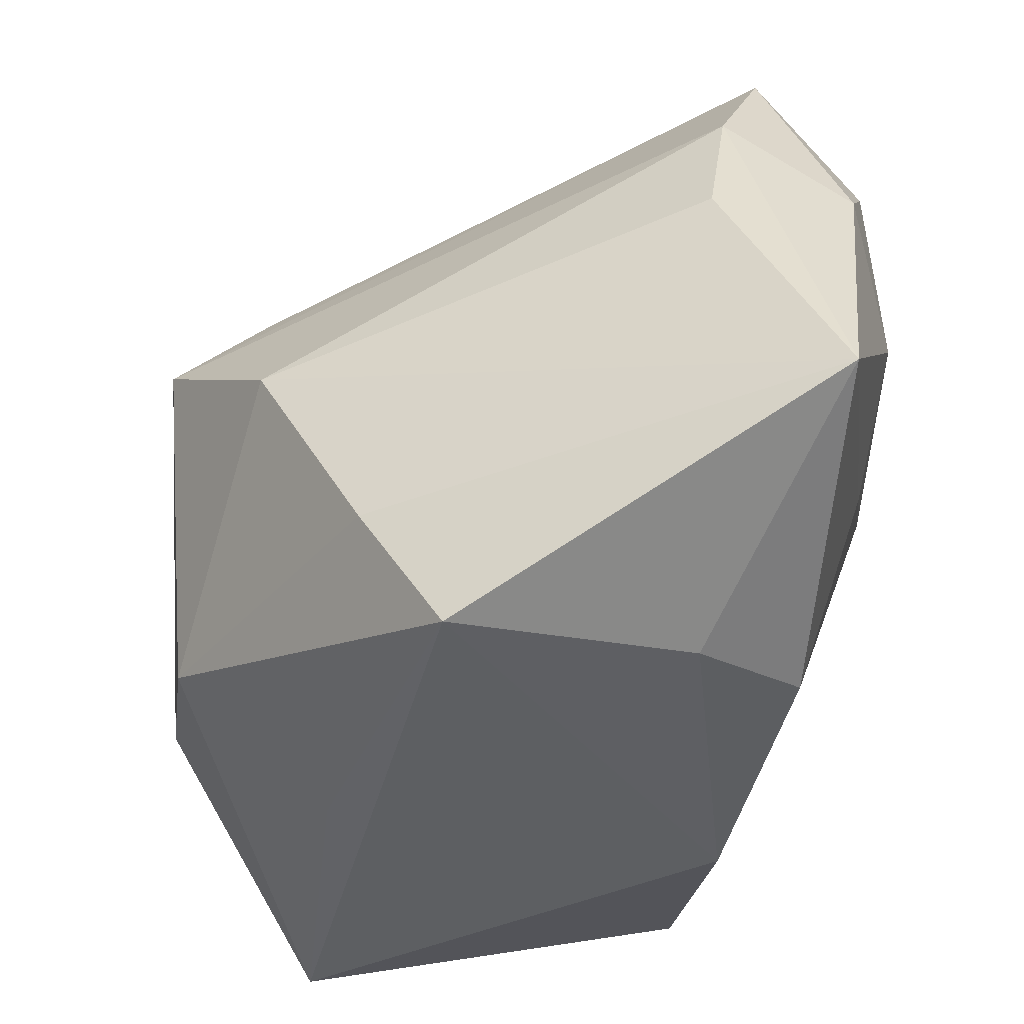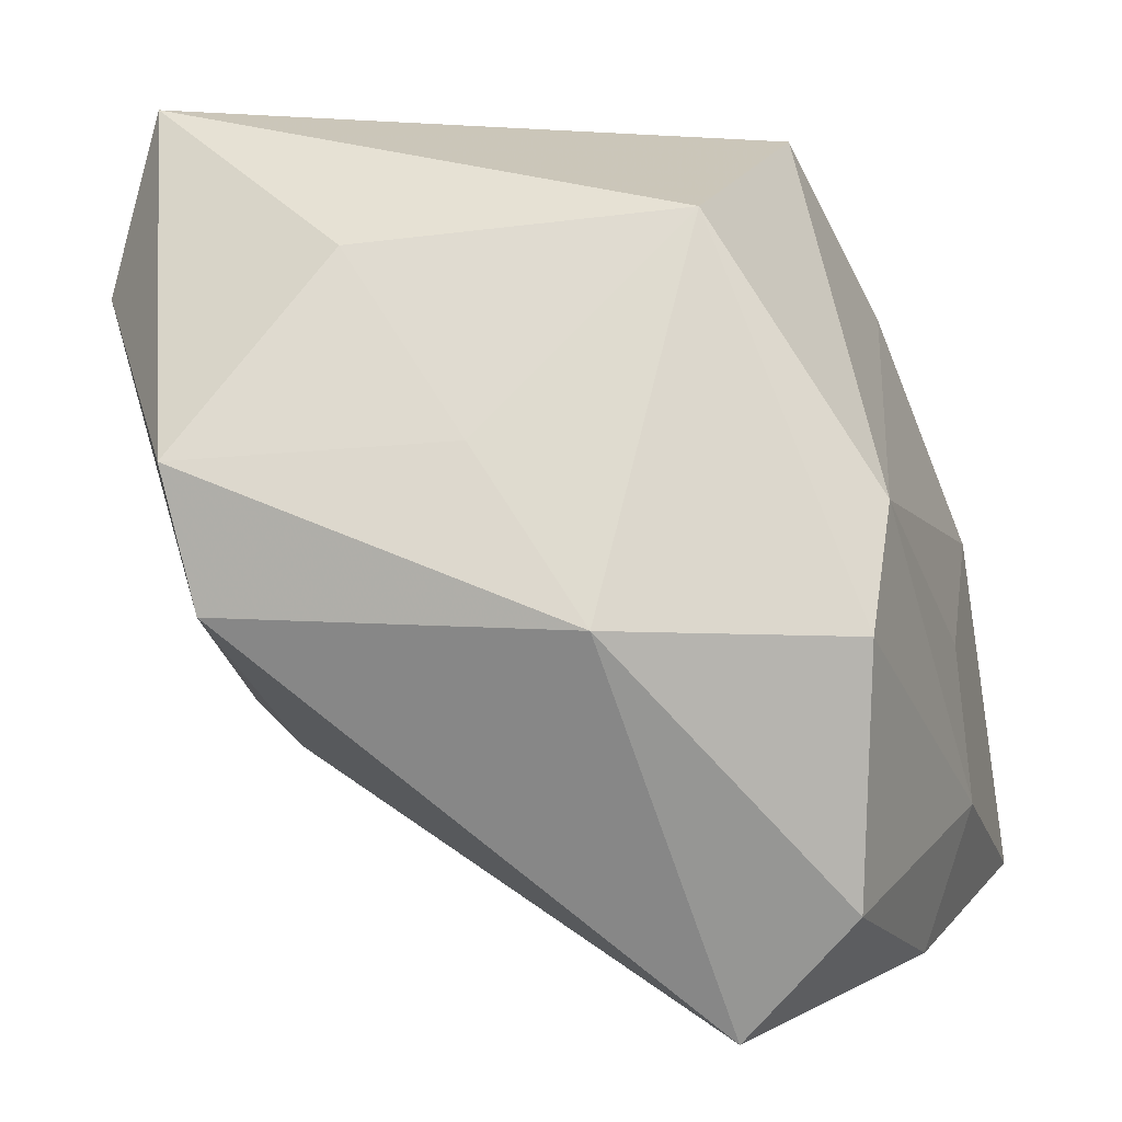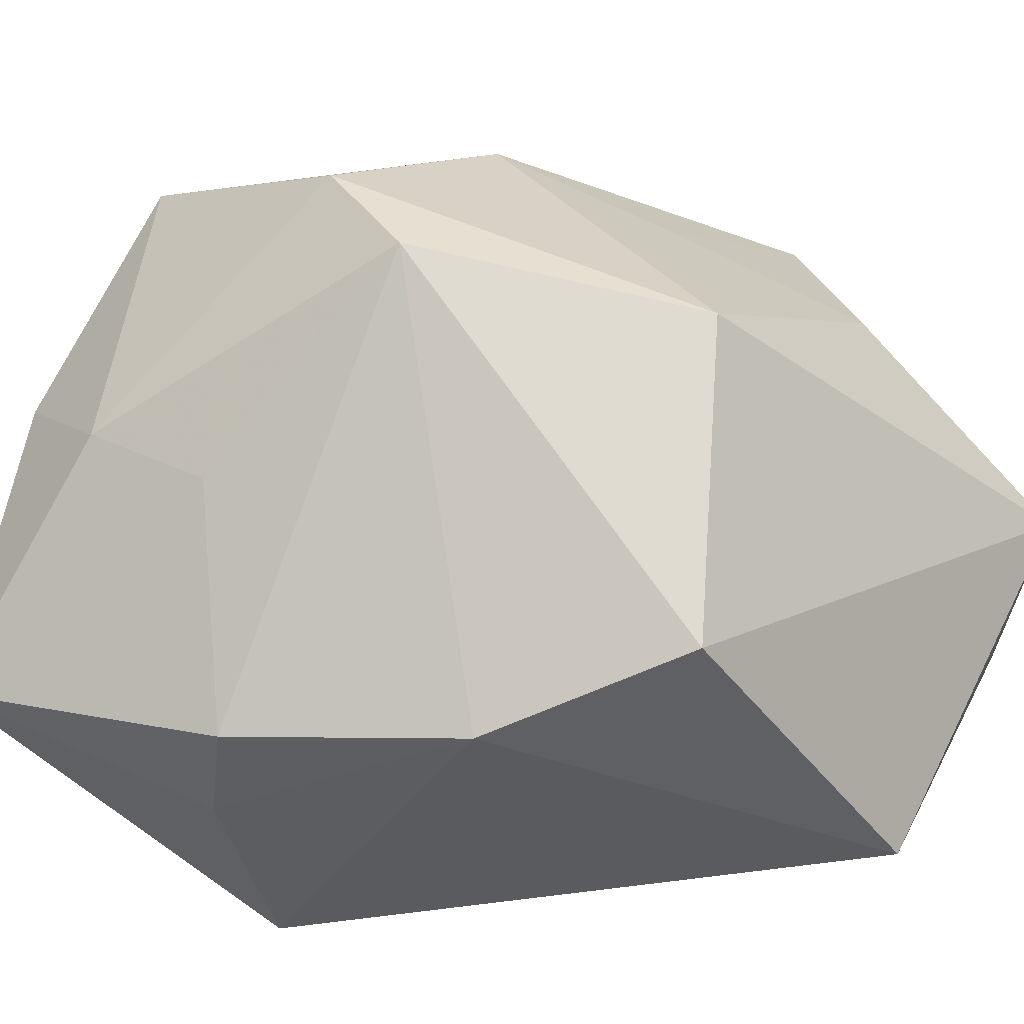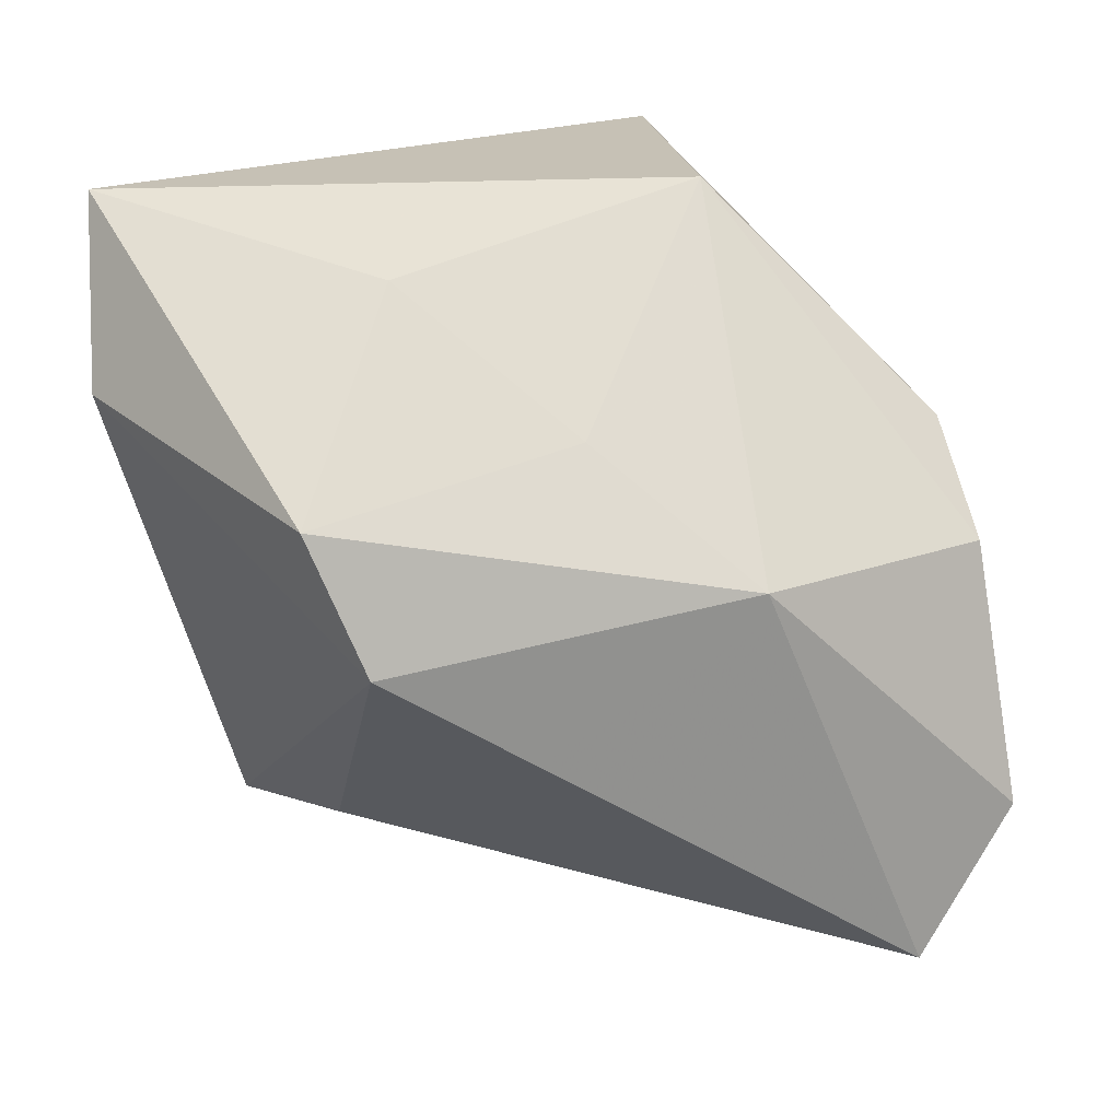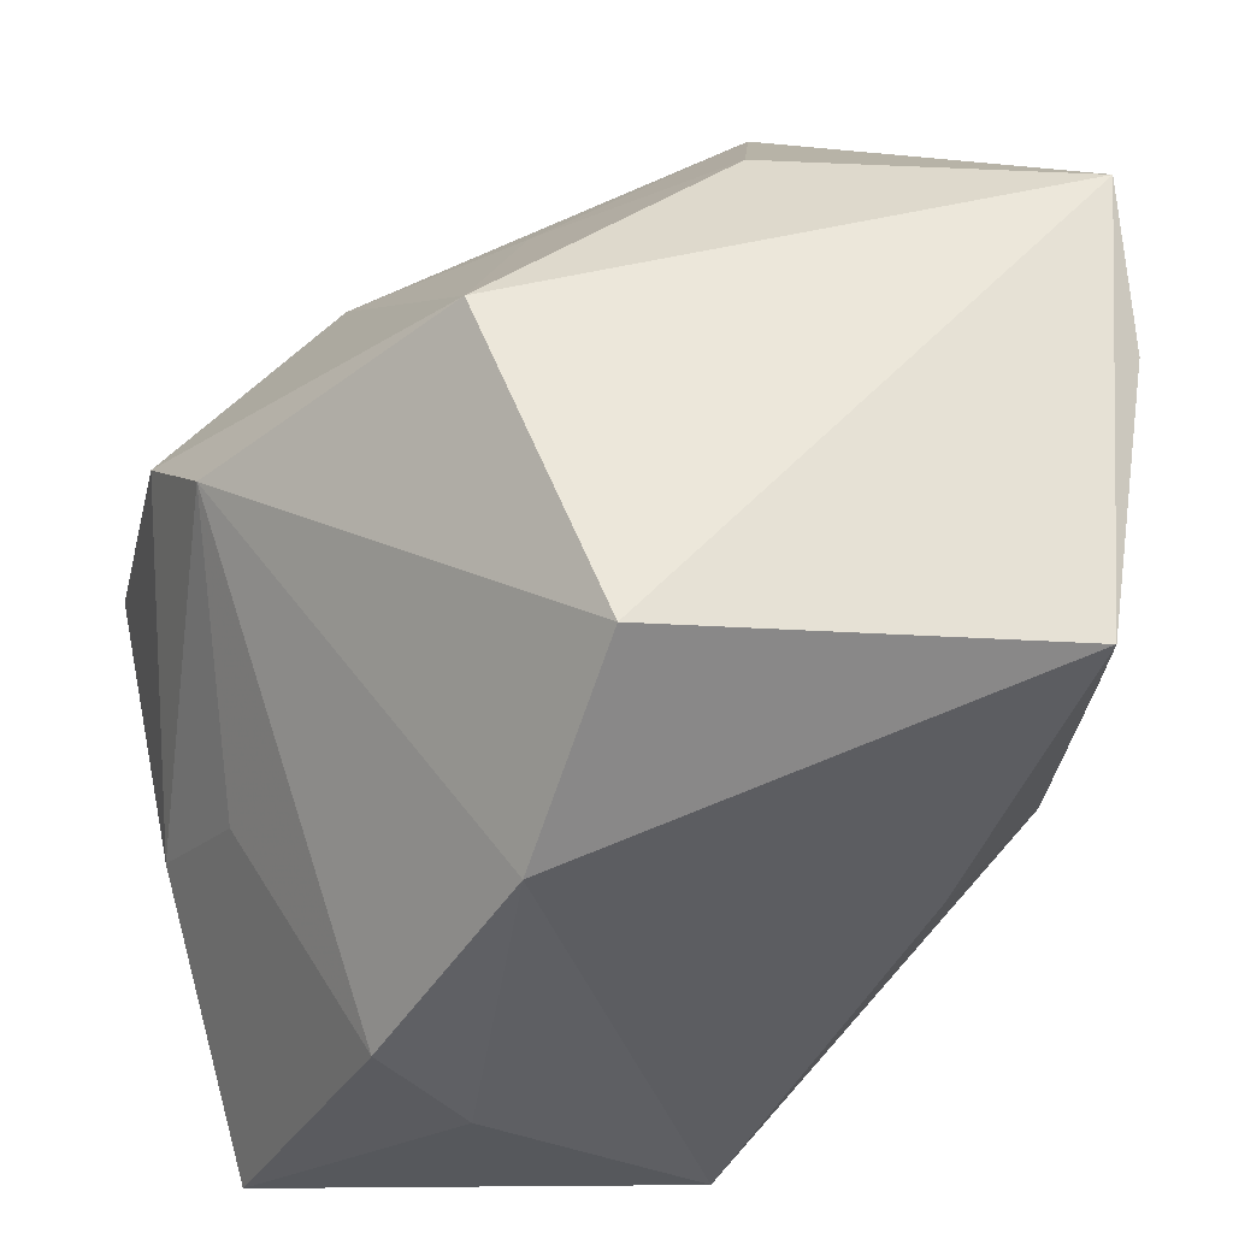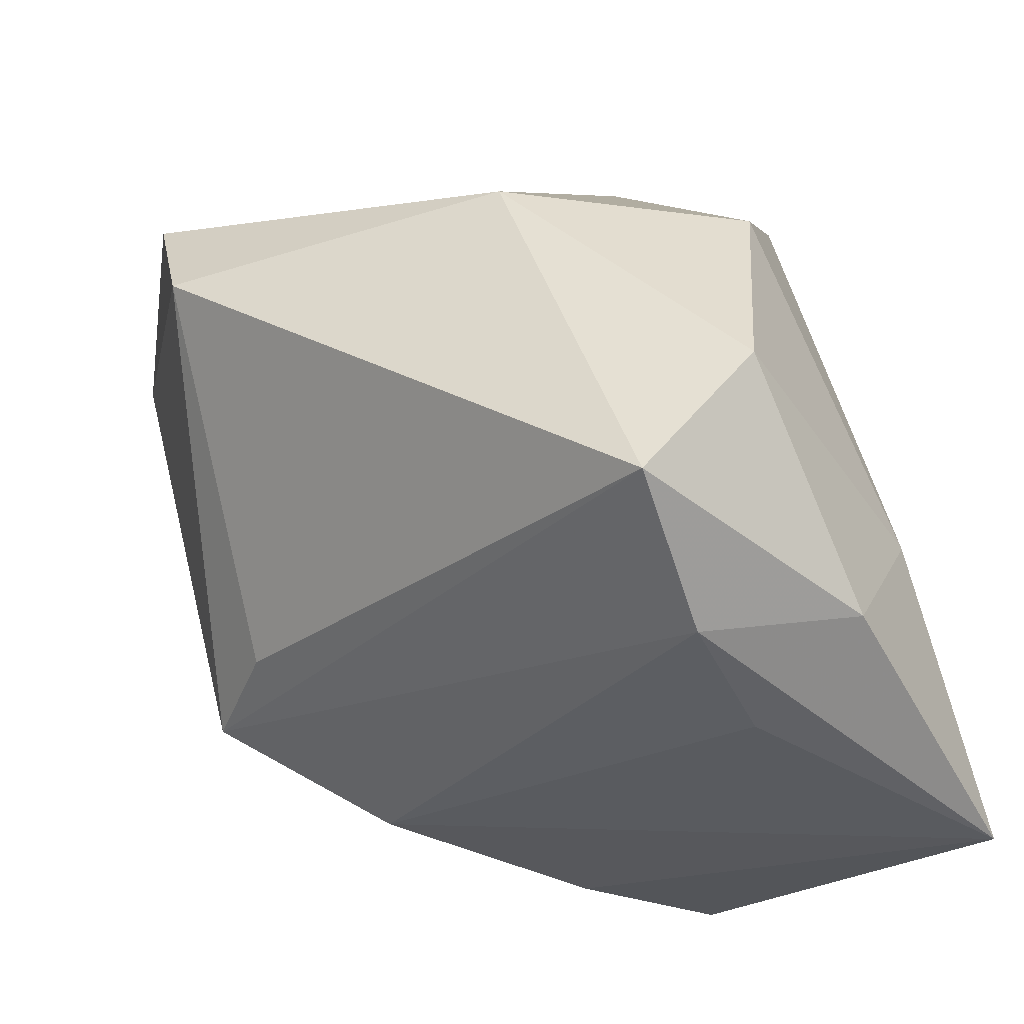
<metadata>
{"format":"obj","ext":"obj","renderer":"f3d","projection":"perspective","resolution":1024,"background":"white","views":[{"elev":-39.7,"azim":14.4,"up":"+Z"},{"elev":31.6,"azim":25.5,"up":"+Y"},{"elev":-33.1,"azim":134.2,"up":"+Z"},{"elev":30.8,"azim":-1.1,"up":"+Y"},{"elev":43.6,"azim":164.8,"up":"+Y"},{"elev":-33.5,"azim":31.6,"up":"+Y"}]}
</metadata>
<code>
v -0.009981 -0.002325 -0.01742
v -0.003804 -0.01775 -0.01129
v 0.008863 0.005899 -0.01841
v -0.01701 -0.01185 0.005942
v 0.01465 -0.01967 0.003996
v 0.01527 -0.01803 0.01099
v -0.01573 0.01276 -0.01841
v -0.009267 0.005313 0.02241
v -0.01194 -0.01081 0.00976
v -0.008506 0.01865 0.009413
v 0.02183 -0.009923 0.0006157
v 0.01528 -0.005667 -0.01646
v 0.006196 0.02014 0.001164
v -0.02014 0.0006993 -0.009147
v 0.0005001 -0.01764 -0.01841
v 0.01777 0.009242 0.005125
v -0.01218 0.01169 0.02028
v 0.01899 -0.003703 -0.00369
v 0.01666 -0.01358 0.0186
v -0.02155 0.01622 -0.005537
v 0.01931 0.005476 0.01085
v 0.01124 -0.01072 -0.01725
v 0.02139 -0.01621 0.005389
v -0.01746 -0.005941 -0.01017
v -0.00981 -0.01681 -0.0002034
v -0.02269 0.01221 0.008002
v 0.0212 -0.006649 0.01544
v 0.008553 0.007039 0.0181
v 0.004216 0.01653 -0.01574
v -0.02294 0.02014 0.002131
v 0.0003863 0.01269 0.01404
v 0.02107 -0.02149 -0.01016
f 29 7 30
f 6 19 4
f 28 19 27
f 26 17 30
f 30 14 26
f 26 14 4
f 4 19 9
f 8 19 28
f 28 17 8
f 8 9 19
f 4 9 8
f 8 26 4
f 17 26 8
f 25 6 4
f 30 7 20
f 20 14 30
f 7 14 20
f 7 15 1
f 3 15 7
f 7 29 3
f 30 17 10
f 23 27 19
f 23 6 32
f 19 6 23
f 16 3 29
f 32 6 5
f 5 25 32
f 6 25 5
f 24 1 15
f 4 14 24
f 24 25 4
f 24 14 7
f 7 1 24
f 32 15 22
f 15 3 22
f 28 27 21
f 28 21 13
f 13 21 16
f 30 10 13
f 13 16 29
f 13 29 30
f 3 16 12
f 32 22 12
f 12 22 3
f 2 24 15
f 25 24 2
f 2 15 32
f 32 25 2
f 16 21 11
f 11 21 27
f 11 23 32
f 27 23 11
f 28 13 31
f 31 13 10
f 31 17 28
f 31 10 17
f 18 12 16
f 16 11 18
f 32 12 18
f 18 11 32

</code>
